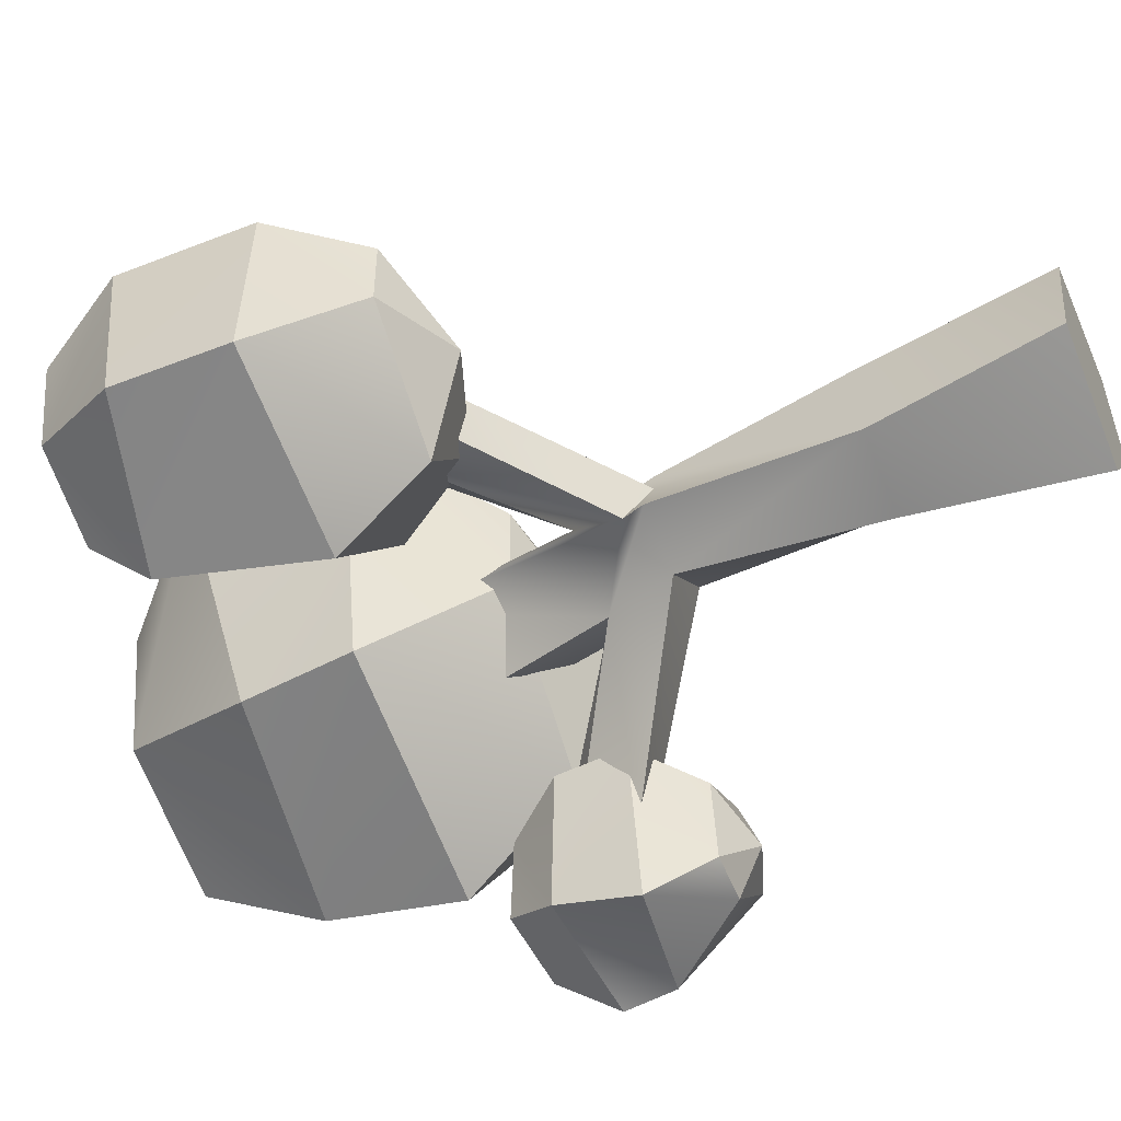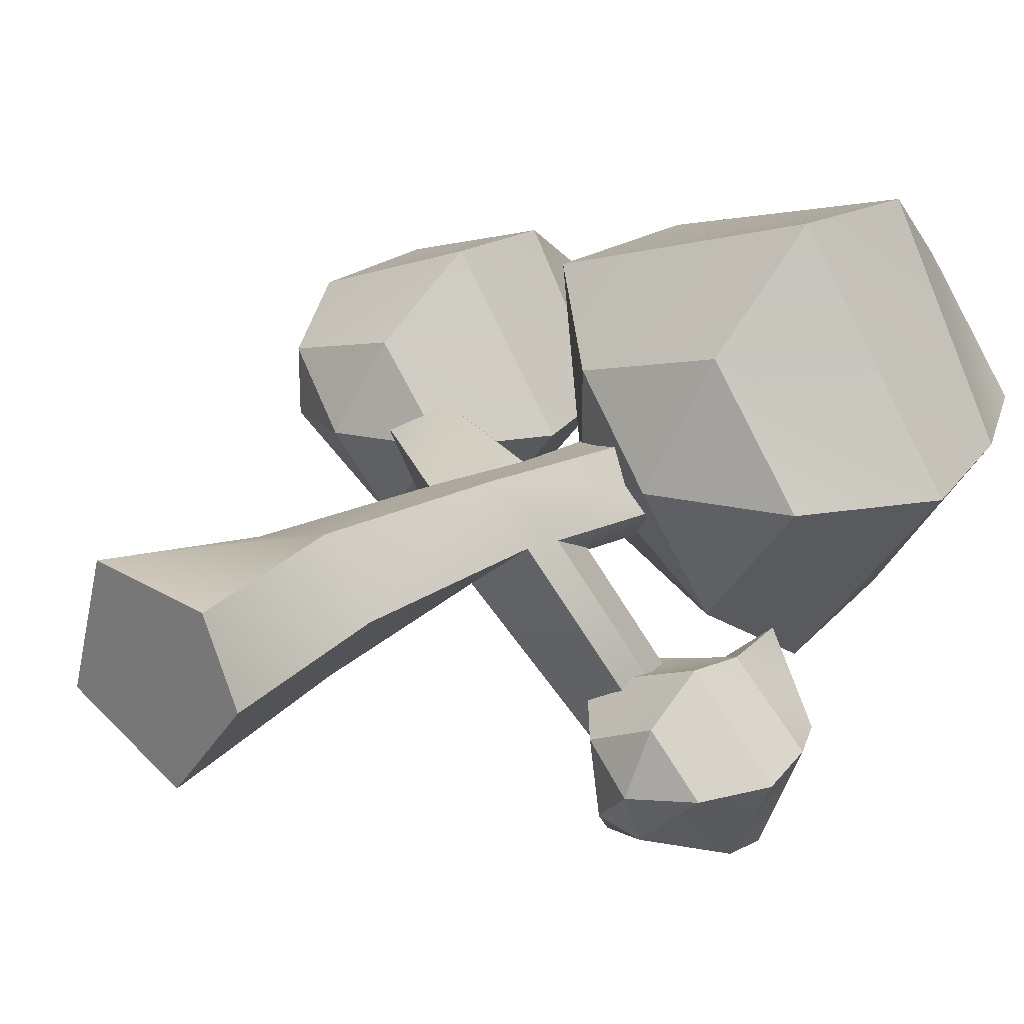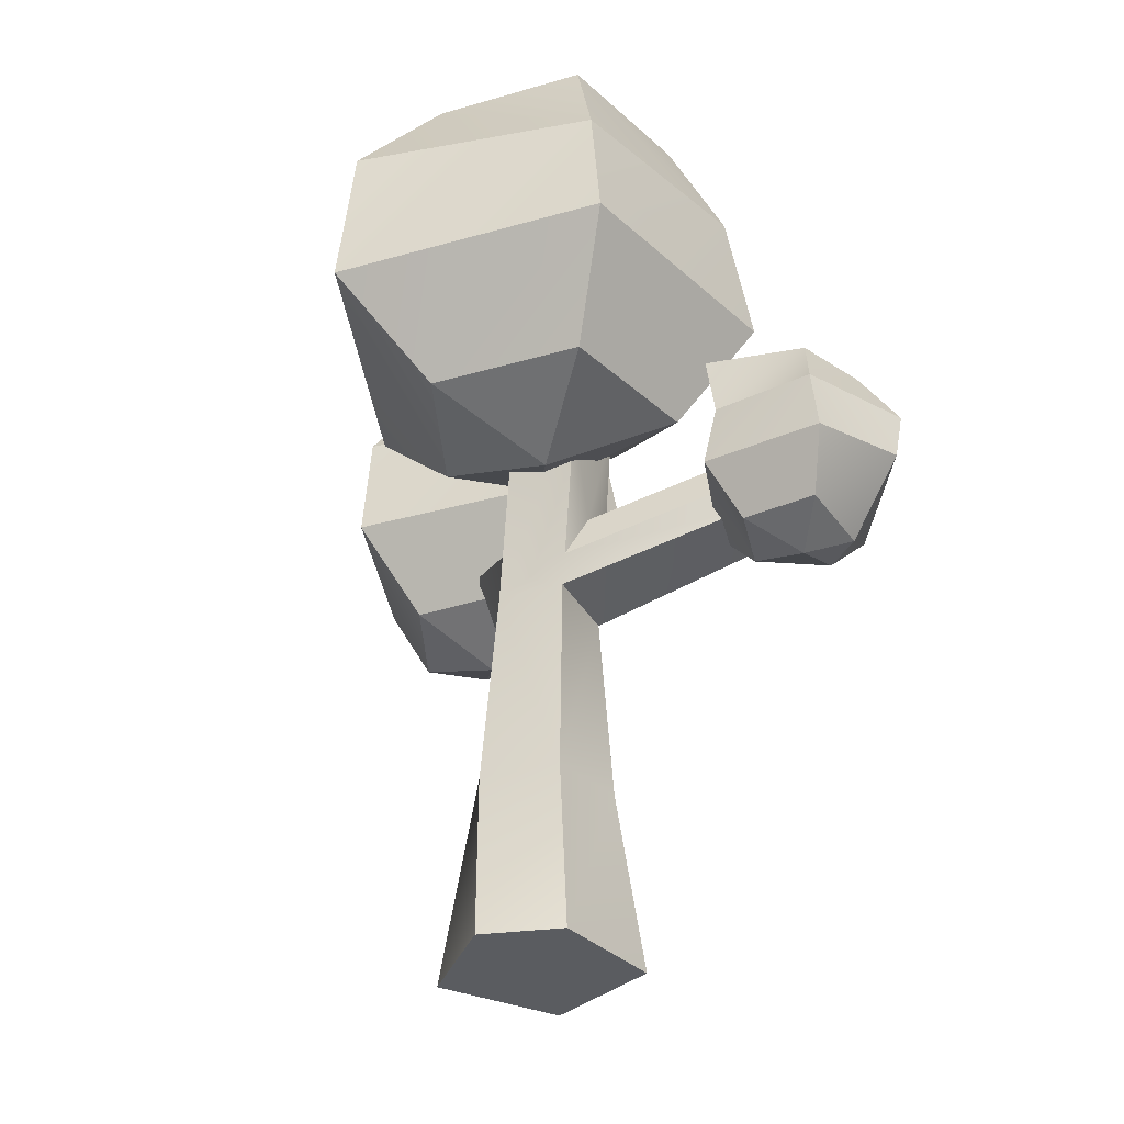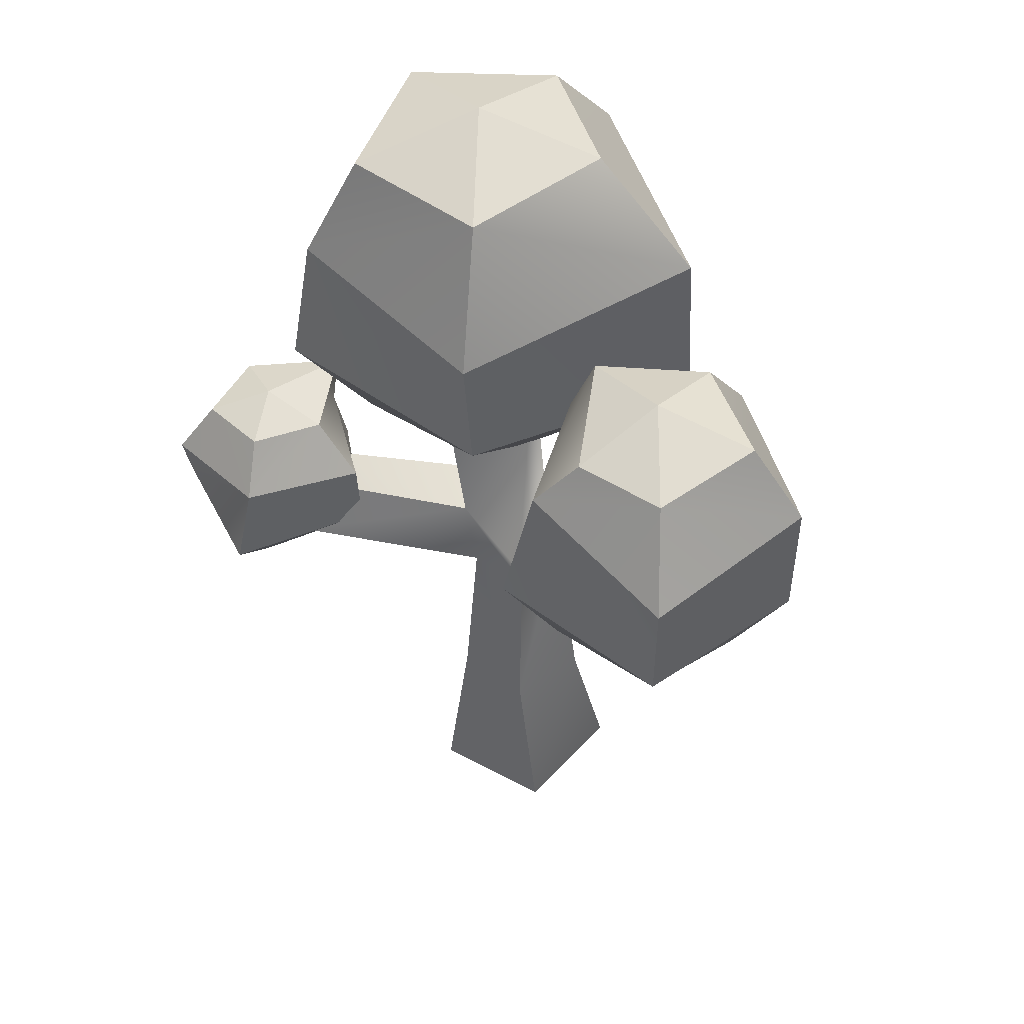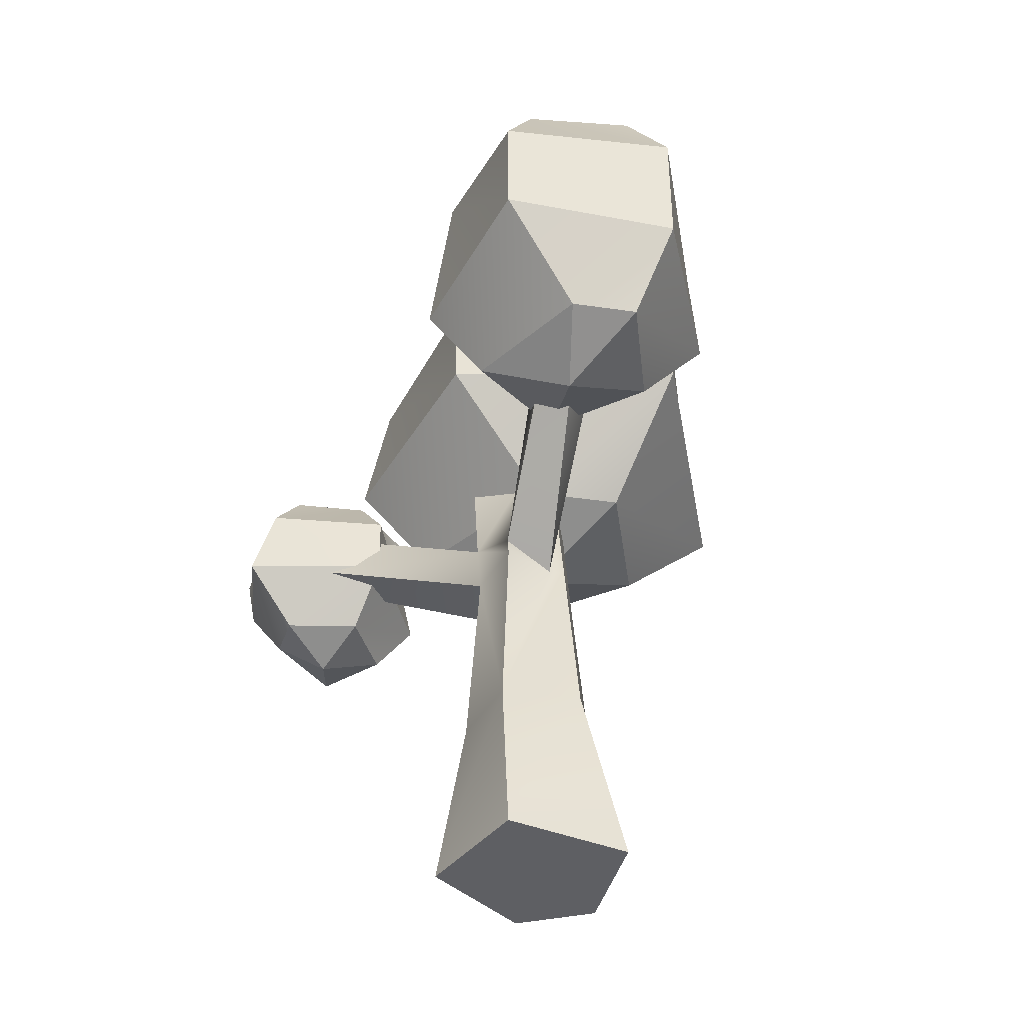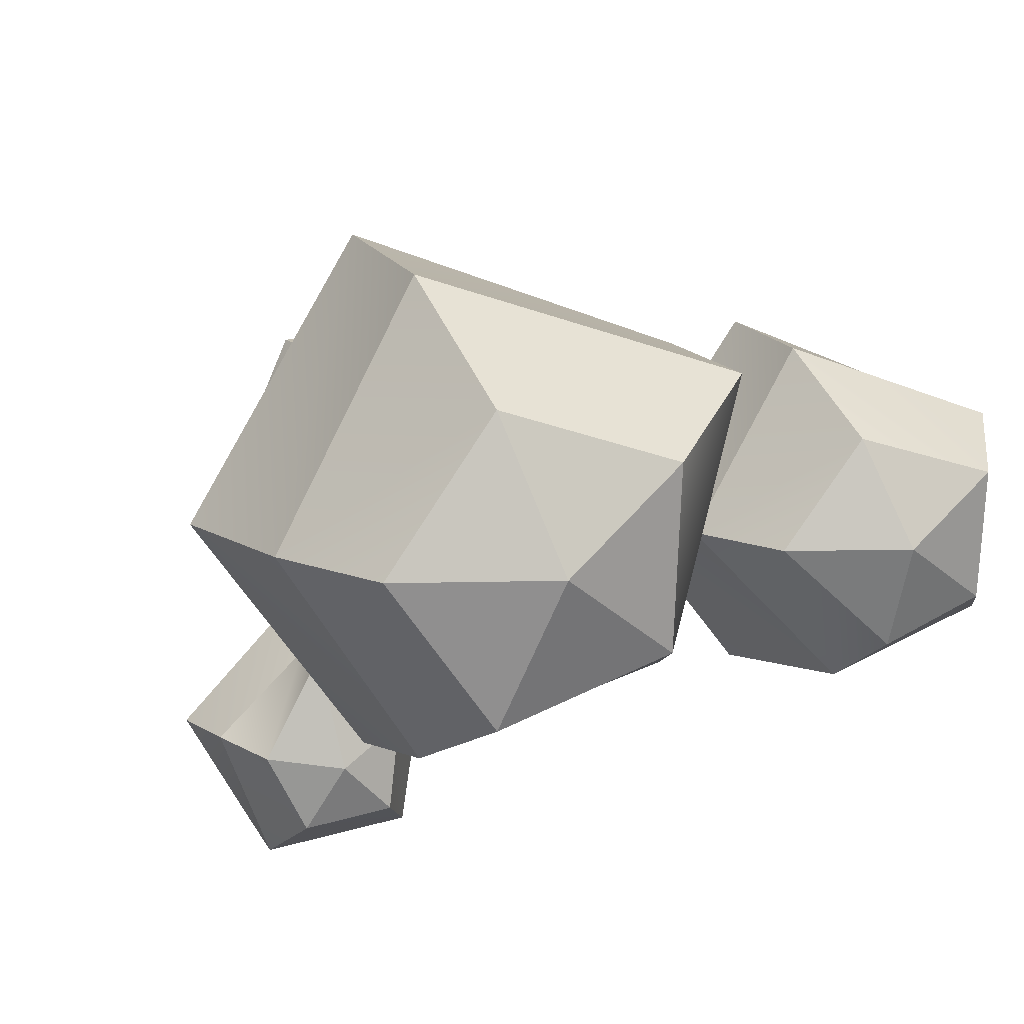
<metadata>
{"format":"obj","ext":"obj","renderer":"f3d","projection":"perspective","resolution":1024,"background":"white","views":[{"elev":-50.3,"azim":-66.7,"up":"+Z"},{"elev":24.5,"azim":39.6,"up":"+Z"},{"elev":-34.0,"azim":75.6,"up":"+Y"},{"elev":50.2,"azim":-123.8,"up":"+Y"},{"elev":-41.2,"azim":-100.1,"up":"+Y"},{"elev":12.2,"azim":158.5,"up":"+Z"}]}
</metadata>
<code>
g default
v 2.38 7.702 -1.373
v 0.2772 7.702 0.1692
v 0.2772 7.702 1.522
v 2.38 7.702 2.205
v 3.68 7.702 0.4163
v 2.739 9.302 -2.478
v -0.6633 9.302 -1.373
v -1.336 9.302 2.205
v 2.739 9.107 3.704
v 4.842 9.302 0.4163
v 2.721 11.28 -2.104
v -0.4592 10.91 -1.373
v -1.13 11.66 2.205
v 2.739 11.28 3.486
v 4.4 11.28 0.4163
v 2.38 12.88 -1.373
v 0.2772 12.88 -0.6892
v 0.2772 13.1 1.522
v 2.38 12.88 2.205
v 3.68 12.88 0.4163
v 1.799 7.037 0.4163
v 1.799 13.49 0.4163
v 3.687 5.799 -2.865
v 2.774 5.799 -3.759
v 2.118 5.799 -3.651
v 1.954 5.799 -2.582
v 2.923 5.799 -2.096
v 4.251 6.584 -2.78
v 3.467 6.867 -4.206
v 1.661 6.584 -4.372
v 1.285 6.584 -2.294
v 3.015 6.584 -1.534
v 4.068 7.555 -2.759
v 3.446 7.555 -4.335
v 1.713 7.743 -4.051
v 1.362 7.555 -2.306
v 2.98 7.555 -1.748
v 3.687 8.34 -2.865
v 3.19 8.34 -3.827
v 2.118 8.446 -3.651
v 1.954 8.34 -2.582
v 3.002 8.34 -1.616
v 2.774 5.472 -3.004
v 2.774 8.64 -3.004
v -2.835 7.269 -1.286
v -4.478 7.269 -0.1777
v -4.478 7.269 0.7946
v -2.835 7.269 1.286
v -1.82 7.269 0
v -2.555 8.569 -2.08
v -5.213 8.569 -1.286
v -5.082 8.569 1.286
v -2.555 8.569 2.321
v -0.9118 8.569 0
v -2.912 10.77 -1.812
v -5.213 10.18 -1.286
v -5.077 10.49 1.286
v -2.555 10.18 2.207
v -1.257 10.18 0
v -3.254 11.48 -1.286
v -4.478 11.48 -0.7946
v -4.478 11.65 0.7946
v -2.835 11.48 1.286
v -1.82 11.48 0
v -3.289 6.728 0
v -3.289 11.97 0
v 0.309 0.1275 -1.363
v -1.321 0.1275 -0.5878
v -0.809 0.1275 1.223
v 0.8903 0.1275 1.092
v 1.381 0.1275 0
v 0.309 2.725 -0.9511
v -0.809 2.725 -0.5878
v -0.809 2.725 0.5878
v 0.309 2.725 0.9511
v 1 2.725 0
v 0 0.1275 0
v 0.2115 5.512 -0.7755
v -0.7002 5.512 -0.4793
v -0.3335 5.512 0.4793
v 0.5782 5.512 0.7755
v 1.142 5.512 -0
v 1.038 8.422 -0.7755
v 0.4382 9.234 0.4793
v 1.222 8.646 0
v 1.405 8.422 0.7755
v 1.815 7.92 0
v -0.5985 5.827 -0.4793
v 0.05414 6.747 0.4793
v -0.3335 5.512 0.242
v -2.698 7.148 0.1342
v -2.596 7.349 -0.3501
v -2.299 7.693 0.5199
v -2.078 8.231 -0.01308
v -2.296 7.942 -0.3501
v 0.5319 6.486 -0.7755
v 1.285 5.941 -0
v 1.242 6.604 -0.3558
v 2.129 6.558 -2.444
v 1.565 6.558 -3.22
v 1.886 7.532 -3.22
v 2.229 7.65 -2.8
v 2.272 6.987 -2.444
g pSphere4
f 2 7 1
f 1 7 6
f 3 8 2
f 2 8 7
f 4 9 3
f 3 9 8
f 5 10 4
f 4 10 9
f 5 1 10
f 10 1 6
f 6 7 11
f 11 7 12
f 7 8 12
f 12 8 13
f 9 14 8
f 8 14 13
f 10 15 9
f 9 15 14
f 6 11 10
f 10 11 15
f 12 17 11
f 11 17 16
f 12 13 17
f 17 13 18
f 13 14 18
f 18 14 19
f 14 15 19
f 19 15 20
f 15 11 20
f 20 11 16
f 2 1 21
f 3 2 21
f 4 3 21
f 5 4 21
f 1 5 21
f 16 17 22
f 17 18 22
f 18 19 22
f 19 20 22
f 20 16 22
f 24 29 23
f 23 29 28
f 25 30 24
f 24 30 29
f 26 31 25
f 25 31 30
f 27 32 26
f 26 32 31
f 27 23 32
f 32 23 28
f 28 29 33
f 33 29 34
f 30 35 29
f 29 35 34
f 30 31 35
f 35 31 36
f 32 37 31
f 31 37 36
f 28 33 32
f 32 33 37
f 34 39 33
f 33 39 38
f 34 35 39
f 39 35 40
f 36 41 35
f 35 41 40
f 36 37 41
f 41 37 42
f 33 38 37
f 37 38 42
f 24 23 43
f 25 24 43
f 26 25 43
f 27 26 43
f 23 27 43
f 38 39 44
f 39 40 44
f 40 41 44
f 41 42 44
f 42 38 44
f 46 51 45
f 45 51 50
f 47 52 46
f 46 52 51
f 48 53 47
f 47 53 52
f 49 54 48
f 48 54 53
f 49 45 54
f 54 45 50
f 50 51 55
f 55 51 56
f 51 52 56
f 56 52 57
f 53 58 52
f 52 58 57
f 54 59 53
f 53 59 58
f 50 55 54
f 54 55 59
f 56 61 55
f 55 61 60
f 56 57 61
f 61 57 62
f 57 58 62
f 62 58 63
f 58 59 63
f 63 59 64
f 59 55 64
f 64 55 60
f 46 45 65
f 47 46 65
f 48 47 65
f 49 48 65
f 45 49 65
f 60 61 66
f 61 62 66
f 62 63 66
f 63 64 66
f 64 60 66
f 68 73 67
f 67 73 72
f 69 74 68
f 68 74 73
f 70 75 69
f 69 75 74
f 71 76 70
f 70 76 75
f 67 72 71
f 71 72 76
f 68 67 77
f 69 68 77
f 70 69 77
f 71 70 77
f 67 71 77
f 83 84 85
f 84 86 85
f 86 87 85
f 87 83 85
f 72 73 78
f 78 73 79
f 74 80 73
f 80 90 73
f 73 90 79
f 74 75 80
f 80 75 81
f 75 76 81
f 81 76 82
f 72 78 76
f 76 78 82
f 83 96 84
f 78 79 96
f 79 88 96
f 96 88 84
f 88 89 84
f 80 81 89
f 81 86 89
f 86 84 89
f 86 81 87
f 82 97 81
f 81 97 87
f 100 101 99
f 99 101 103
f 101 102 103
f 89 90 80
f 79 90 88
f 93 94 91
f 94 95 91
f 92 91 95
f 90 91 88
f 88 91 92
f 89 93 90
f 90 93 91
f 89 94 93
f 89 95 94
f 89 88 95
f 95 88 92
f 97 98 87
f 96 83 98
f 98 83 87
f 82 78 99
f 99 78 100
f 78 96 100
f 100 96 101
f 98 102 96
f 96 102 101
f 97 103 98
f 98 103 102
f 82 99 97
f 97 99 103

</code>
